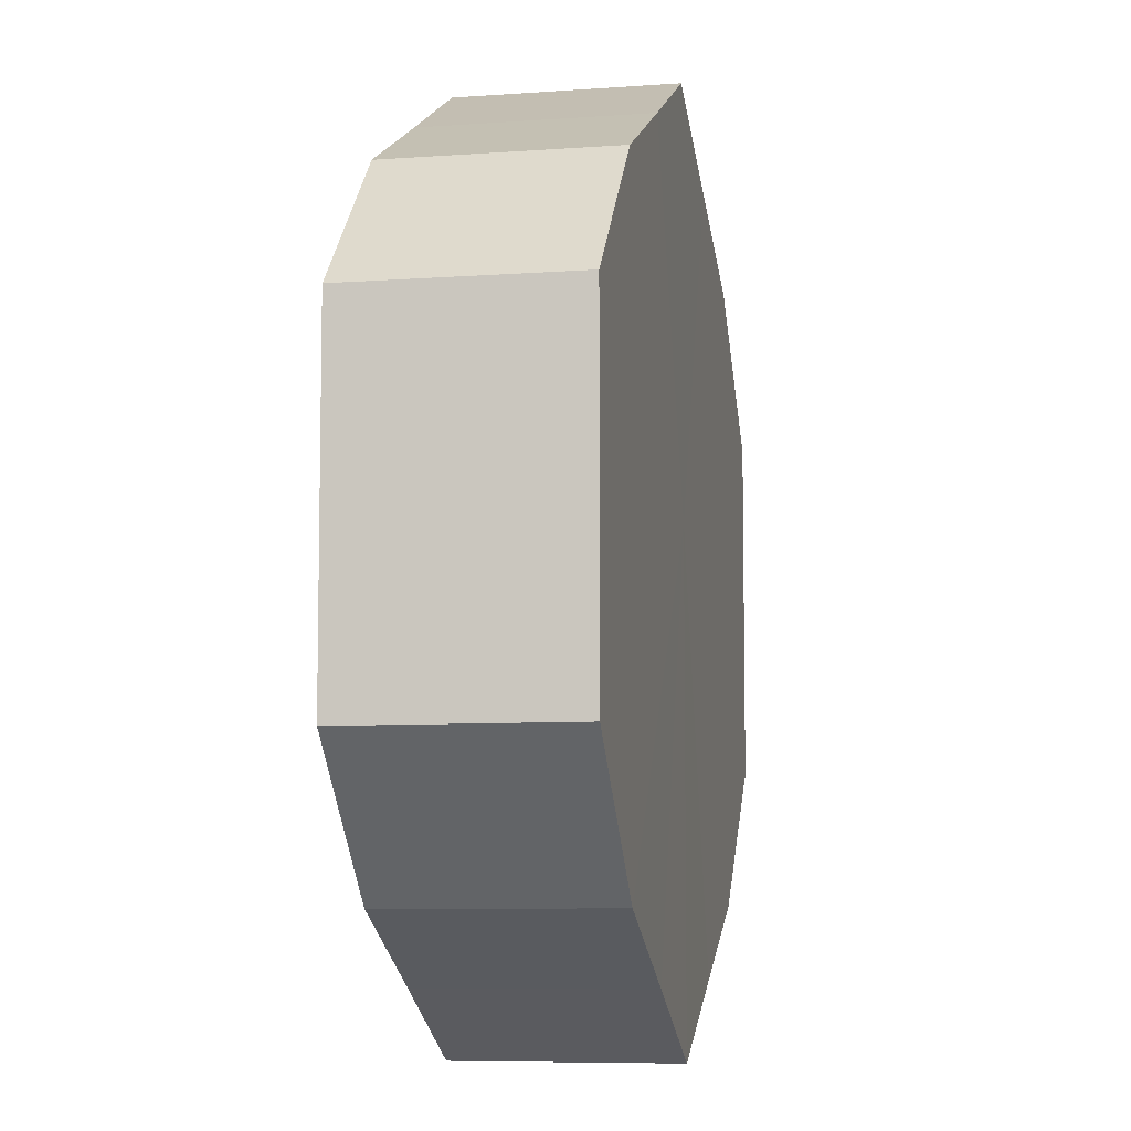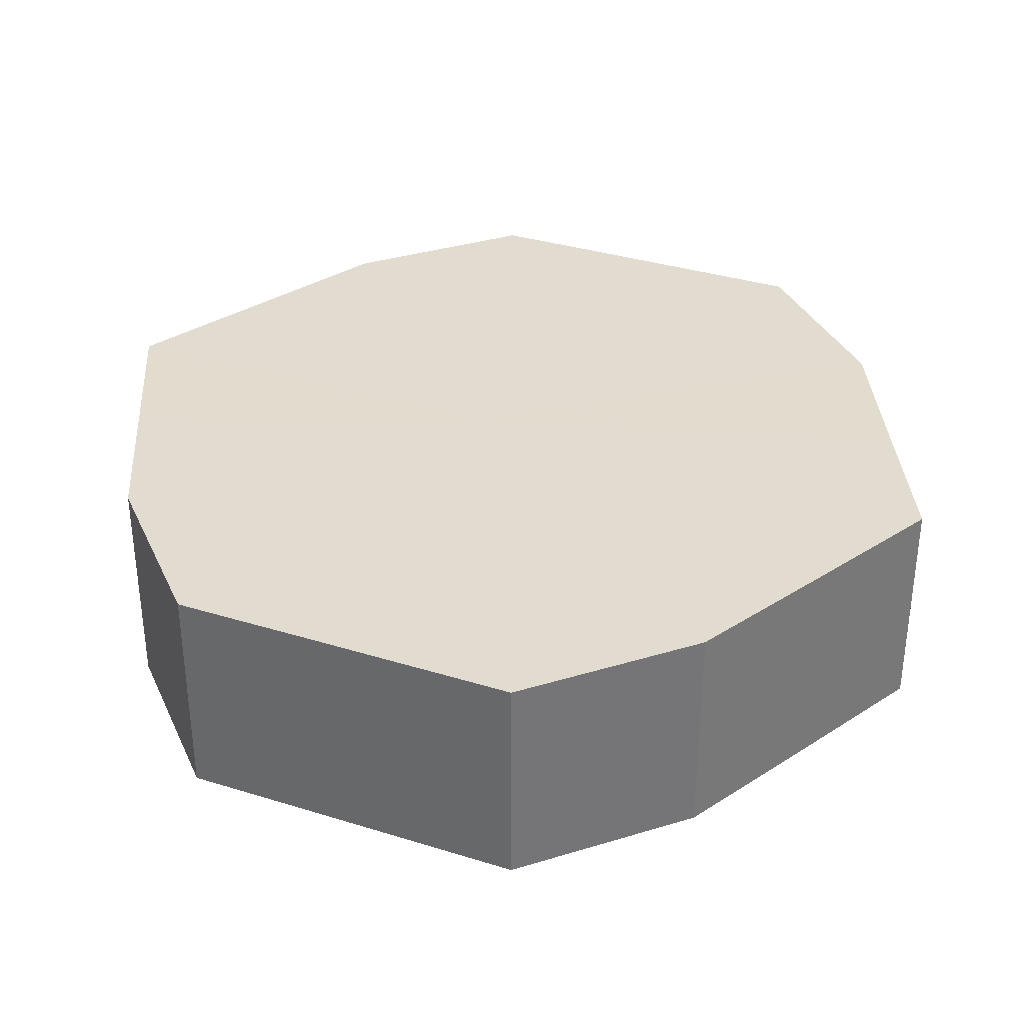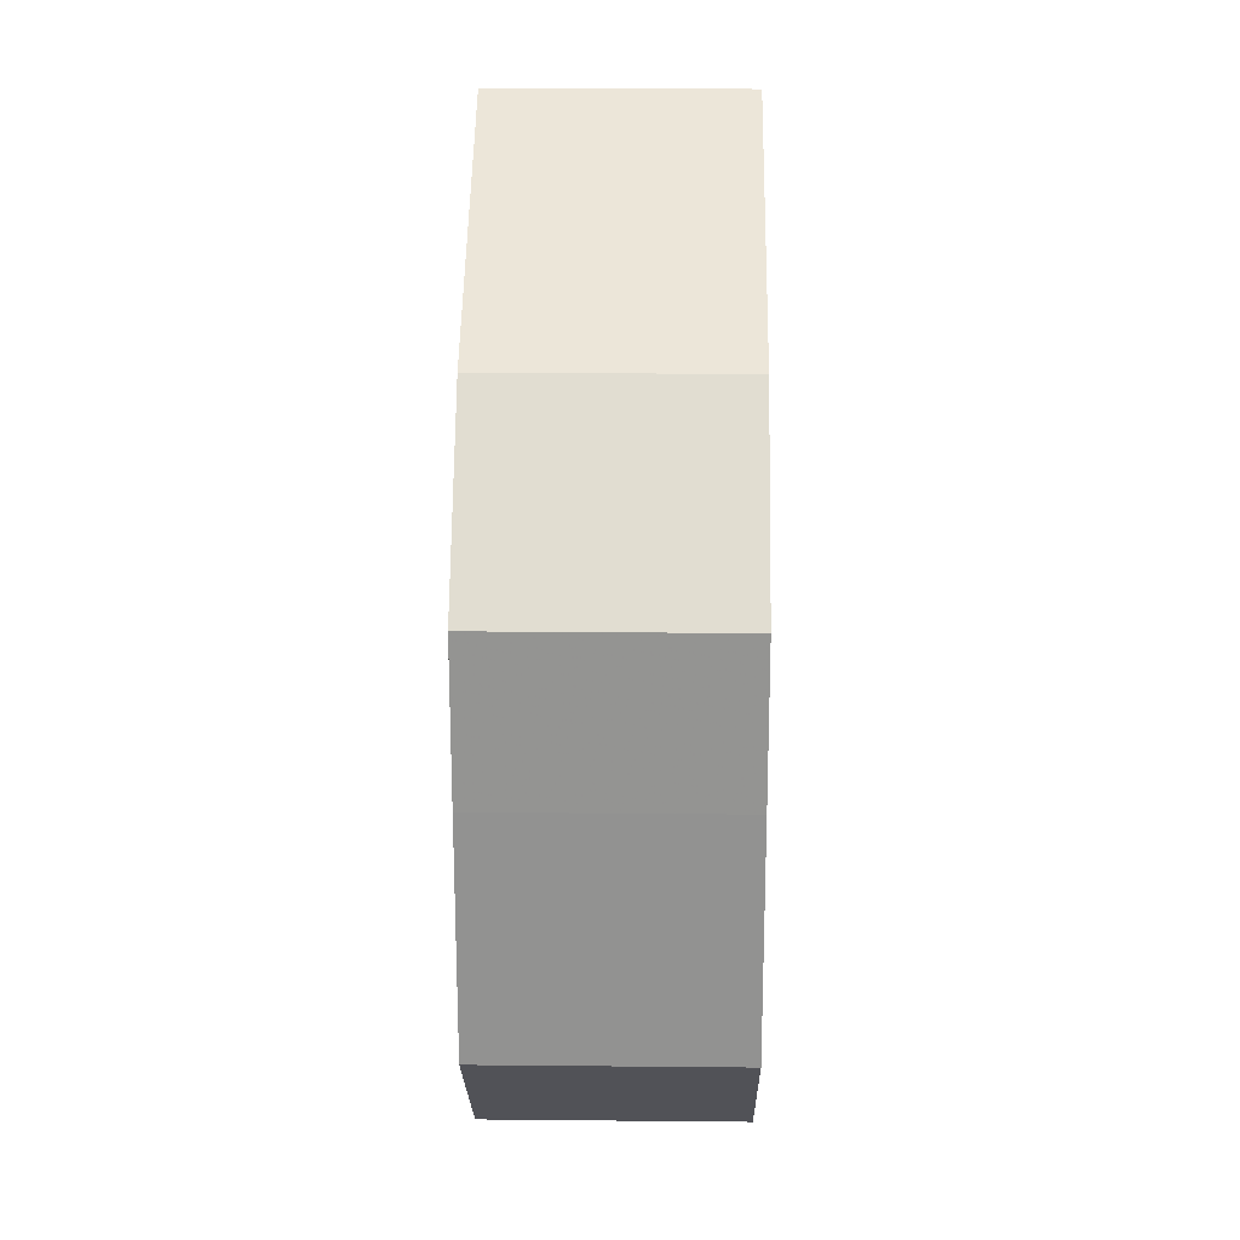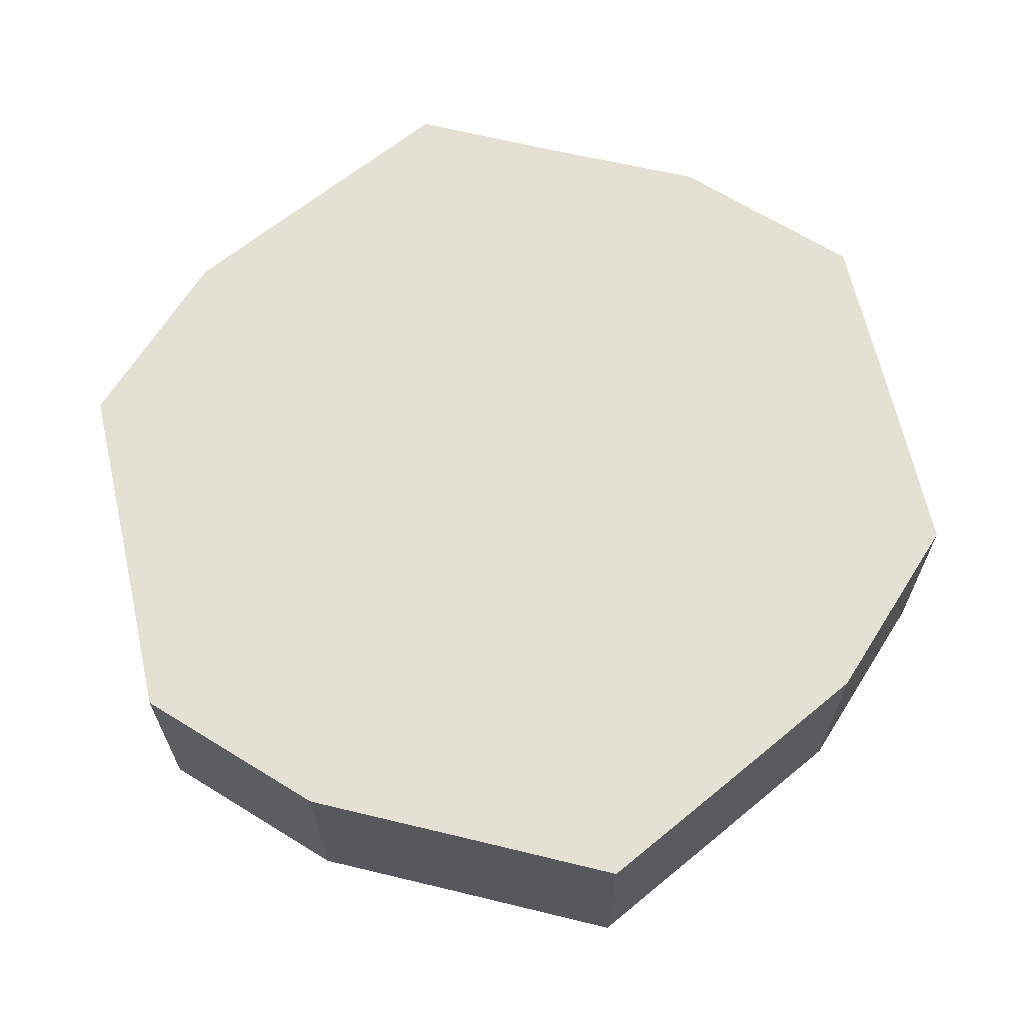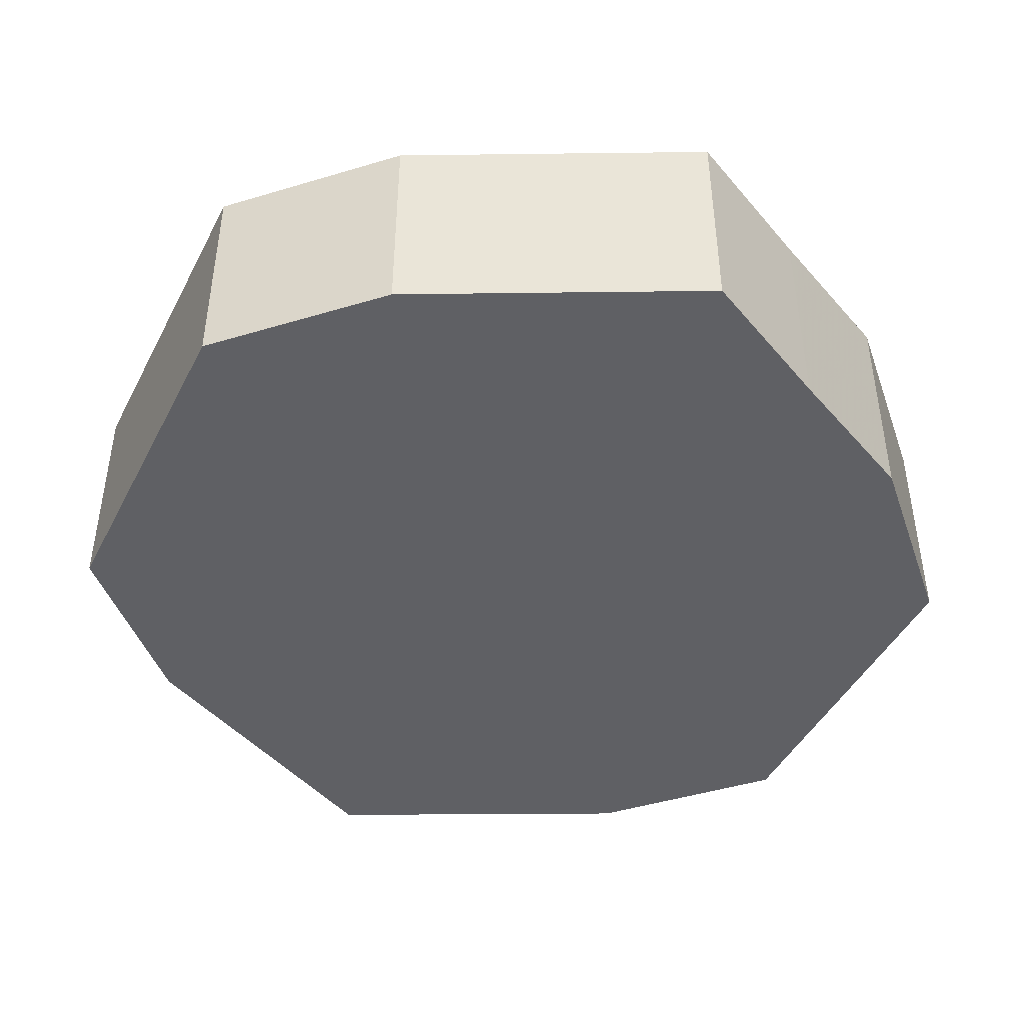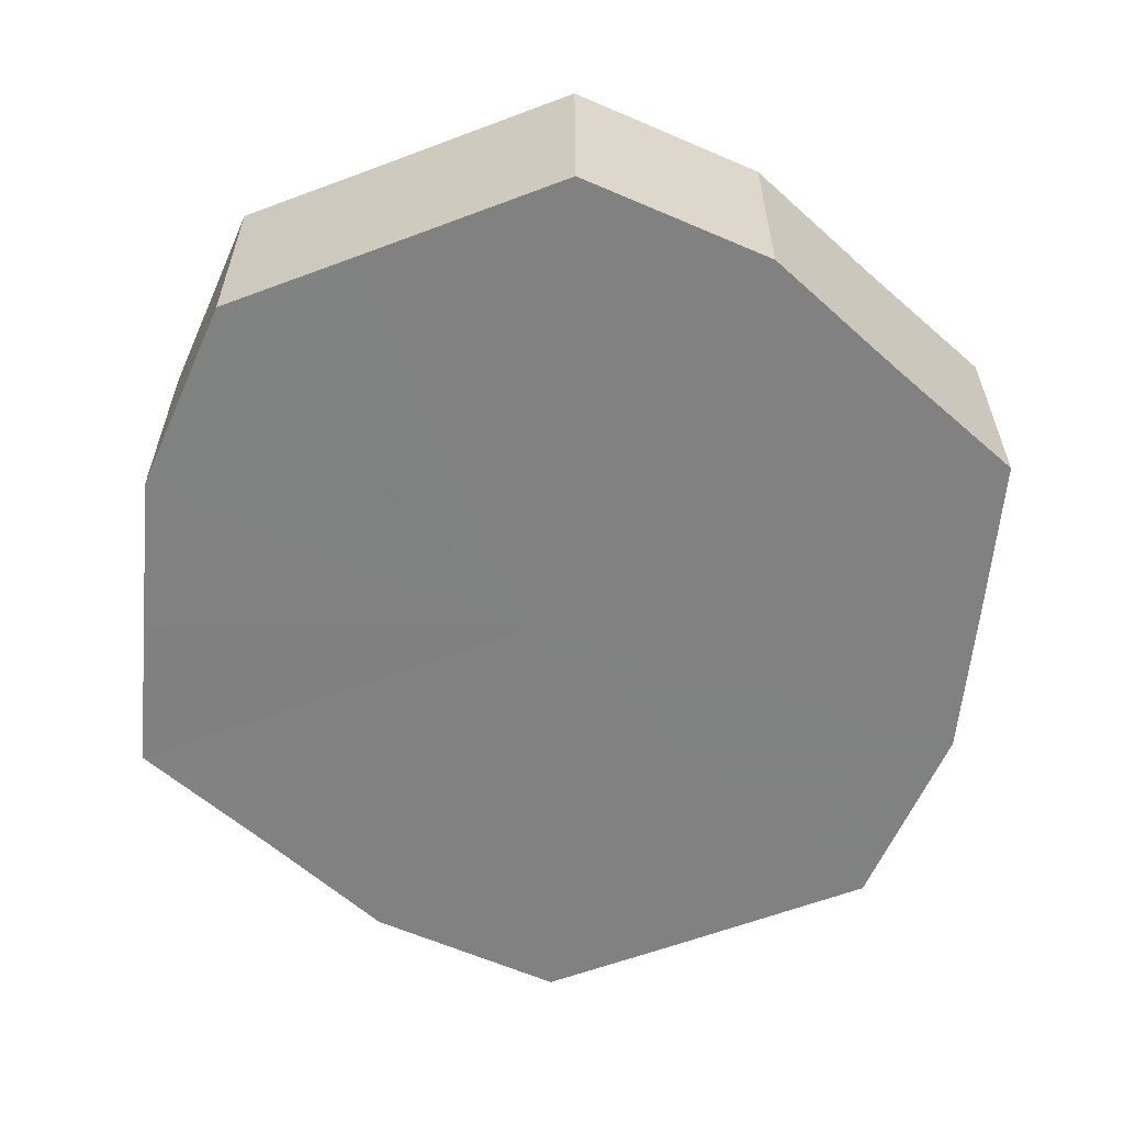
<metadata>
{"format":"obj","ext":"obj","renderer":"f3d","projection":"perspective","resolution":1024,"background":"white","views":[{"elev":-7.3,"azim":101.4,"up":"+Y"},{"elev":34.5,"azim":-67.3,"up":"+Z"},{"elev":23.5,"azim":91.0,"up":"+Y"},{"elev":65.4,"azim":167.1,"up":"+Z"},{"elev":-44.9,"azim":154.1,"up":"+Z"},{"elev":-60.4,"azim":-68.9,"up":"+Z"}]}
</metadata>
<code>
o 12808
v 2170 1876 8.679
v 2170 1876 8.679
v 2170 1876 8.647
v 2170 1876 8.679
v 2170 1876 8.647
v 2170 1876 8.679
v 2170 1876 8.647
v 2170 1876 8.679
v 2170 1876 8.647
v 2170 1876 8.679
v 2170 1876 8.647
v 2170 1876 8.679
v 2170 1876 8.647
v 2170 1876 8.679
v 2170 1876 8.647
v 2170 1876 8.679
v 2170 1876 8.647
v 2170 1876 8.679
v 2170 1876 8.647
v 2170 1876 8.679
v 2170 1876 8.647
v 2170 1876 8.679
v 2170 1876 8.647
v 2170 1876 8.679
v 2170 1876 8.647
v 2170 1876 8.679
v 2170 1876 8.647
v 2170 1876 8.679
v 2170 1876 8.647
v 2170 1876 8.679
v 2170 1876 8.647
v 2170 1876 8.647
v 2170 1876 8.647
v 2170 1876 8.679
v 2170 1876 8.647
v 2170 1876 8.679
v 2170 1876 8.647
v 2170 1876 8.647
v 2170 1876 8.679
v 2170 1876 8.647
v 2170 1876 8.679
v 2170 1876 8.679
v 2170 1876 8.647
v 2170 1876 8.647
v 2170 1876 8.679
v 2170 1876 8.647
v 2170 1876 8.679
v 2170 1876 8.679
v 2170 1876 8.647
v 2170 1876 8.647
v 2170 1876 8.679
v 2170 1876 8.647
v 2170 1876 8.679
v 2170 1876 8.679
v 2170 1876 8.647
v 2170 1876 8.647
v 2170 1876 8.679
v 2170 1876 8.647
v 2170 1876 8.679
v 2170 1876 8.679
v 2170 1876 8.647
v 2170 1876 8.647
v 2170 1876 8.679
v 2170 1876 8.679
v 2170 1876 8.679
v 2170 1876 8.679
v 2170 1876 8.679
v 2170 1876 8.679
v 2170 1876 8.679
v 2170 1876 8.679
v 2170 1876 8.679
v 2170 1876 8.679
v 2170 1876 8.679
v 2170 1876 8.679
v 2170 1876 8.679
v 2170 1876 8.679
v 2170 1876 8.679
v 2170 1876 8.679
v 2170 1876 8.679
v 2170 1876 8.679
v 2170 1876 8.679
v 2170 1876 8.647
v 2170 1876 8.647
v 2170 1876 8.647
v 2170 1876 8.647
v 2170 1876 8.647
v 2170 1876 8.647
v 2170 1876 8.647
v 2170 1876 8.647
v 2170 1876 8.647
v 2170 1876 8.647
v 2170 1876 8.647
v 2170 1876 8.647
v 2170 1876 8.647
v 2170 1876 8.647
v 2170 1876 8.647
v 2170 1876 8.647
v 2170 1876 8.647
f 1 2 3
f 2 4 5
f 6 1 7
f 4 8 9
f 10 6 11
f 8 12 13
f 14 10 15
f 12 16 17
f 18 14 19
f 16 20 21
f 22 18 23
f 20 24 25
f 26 22 27
f 24 28 29
f 30 26 31
f 28 30 32
f 33 34 35
f 35 36 37
f 38 39 33
f 40 41 38
f 37 42 43
f 44 45 40
f 46 47 44
f 43 48 49
f 50 51 46
f 52 53 50
f 49 54 55
f 56 57 52
f 58 59 56
f 55 60 61
f 62 63 58
f 61 64 62
f 65 66 67
f 65 68 66
f 65 67 69
f 65 70 68
f 65 69 71
f 65 72 70
f 65 71 73
f 65 74 72
f 65 73 75
f 65 76 74
f 65 75 77
f 65 78 76
f 65 77 79
f 65 80 78
f 65 79 81
f 65 81 80
f 82 83 84
f 82 85 83
f 82 84 86
f 82 87 85
f 82 86 88
f 82 89 87
f 82 88 90
f 82 91 89
f 82 90 92
f 82 93 91
f 82 92 94
f 82 95 93
f 82 94 96
f 82 97 95
f 82 96 98
f 82 98 97

</code>
